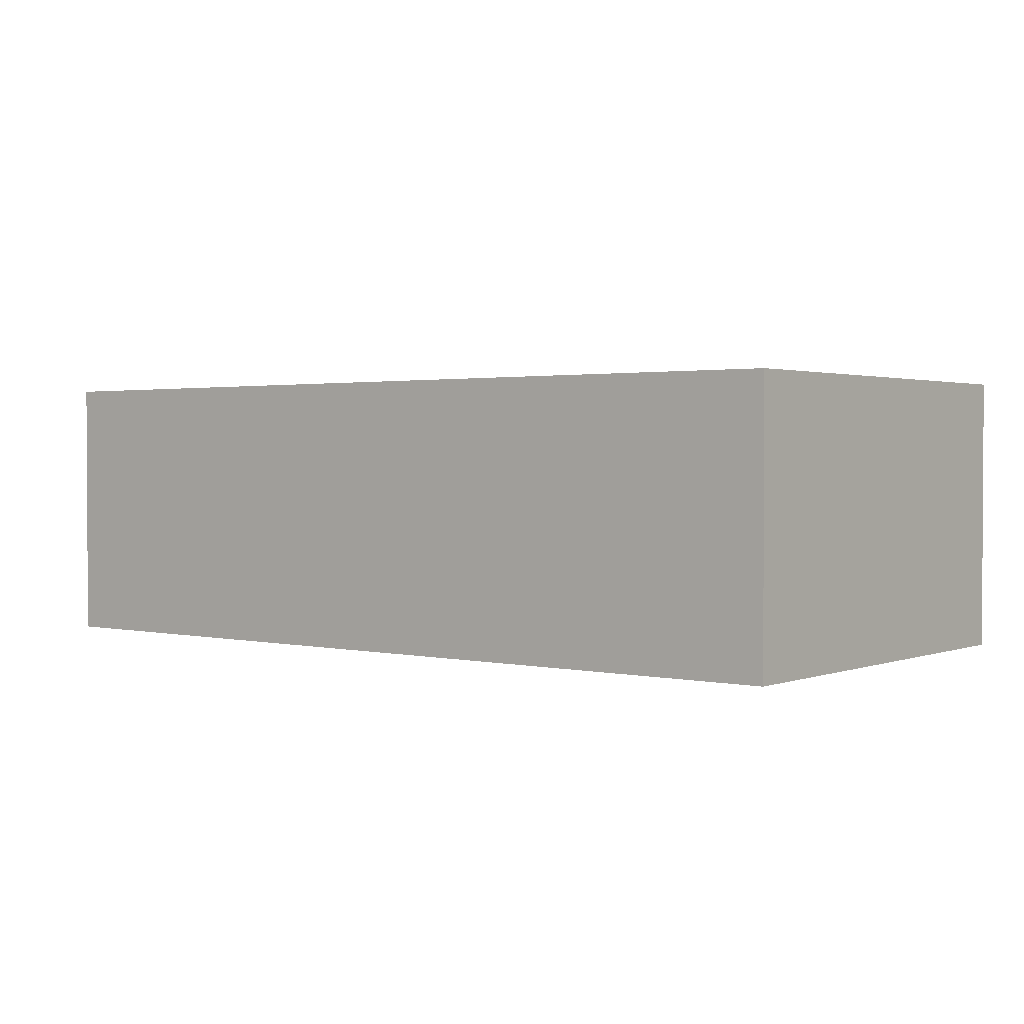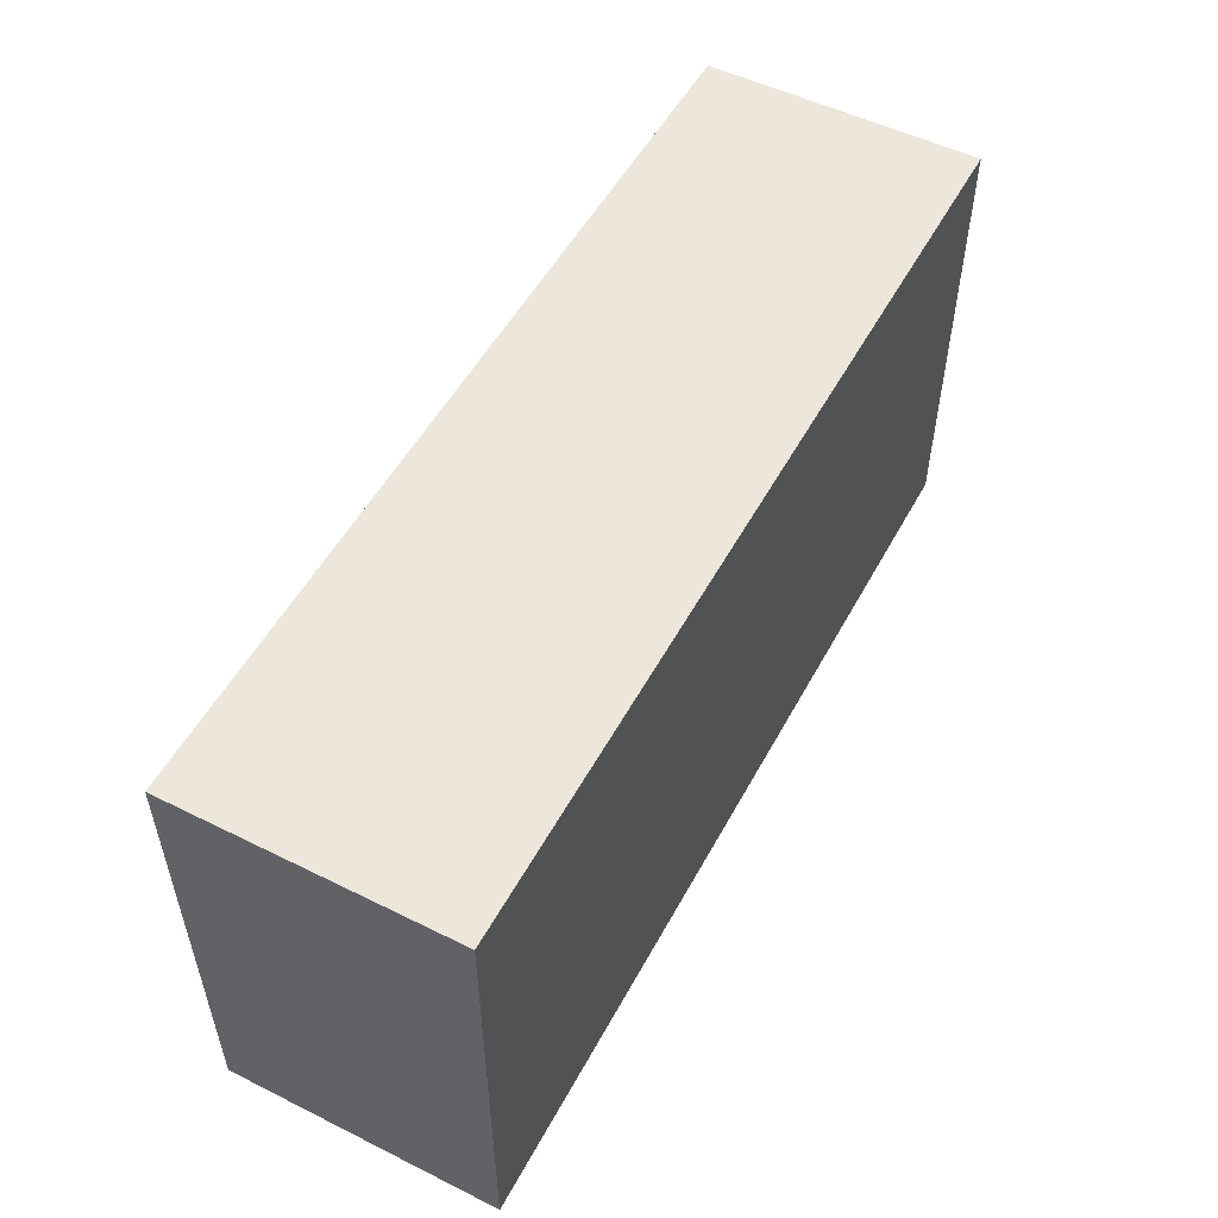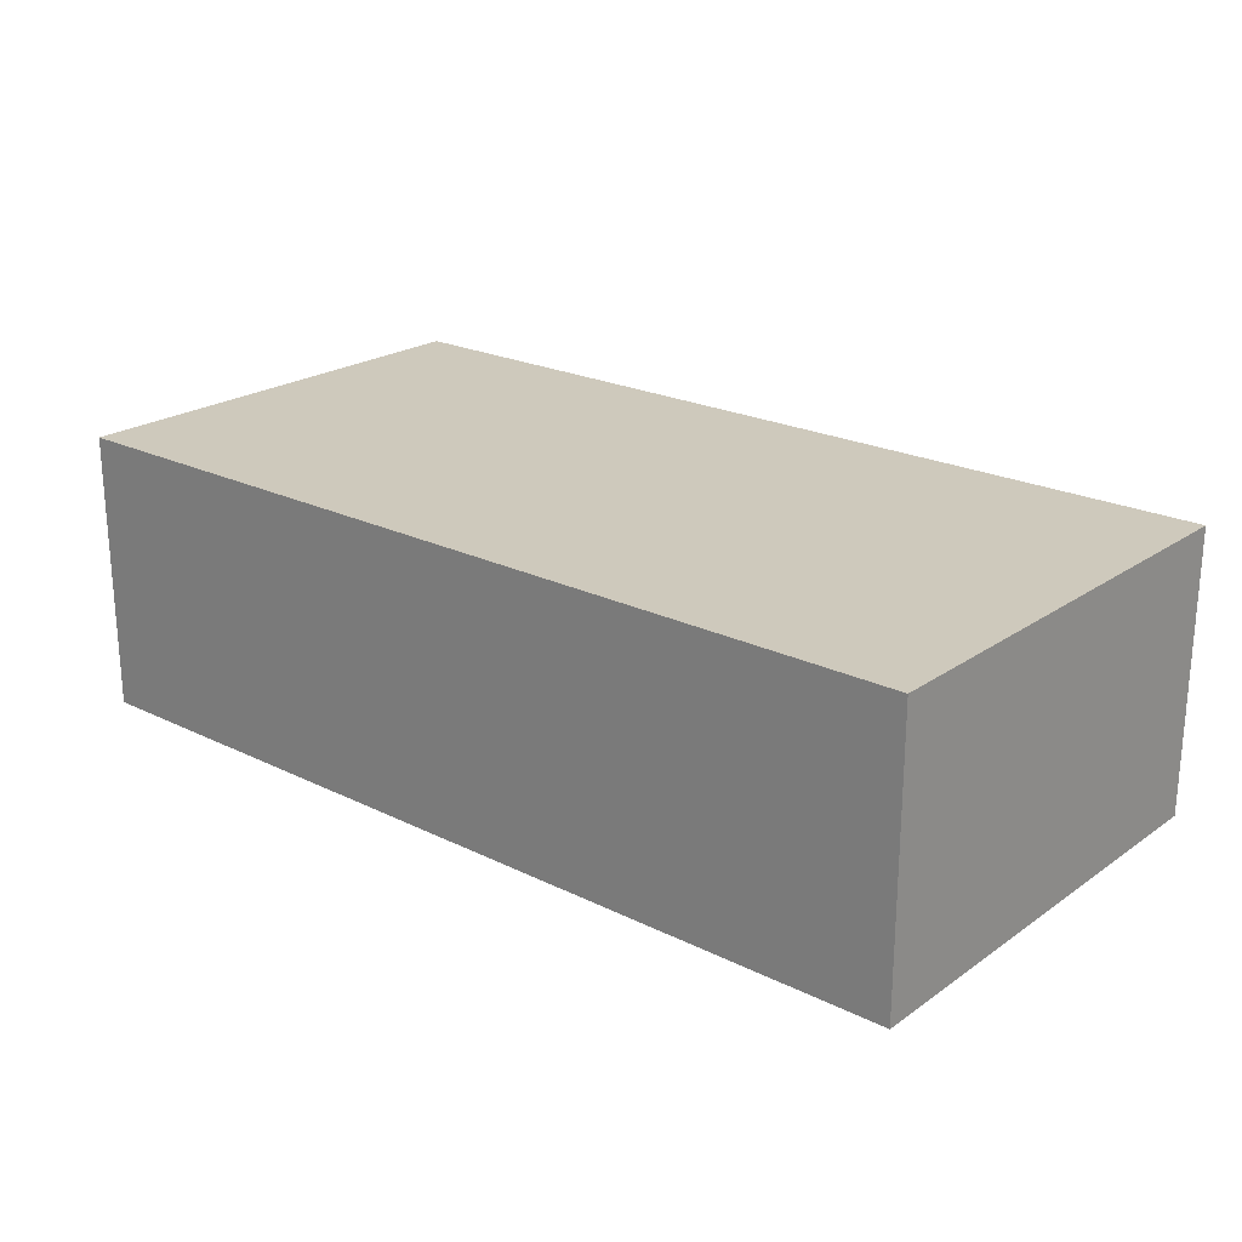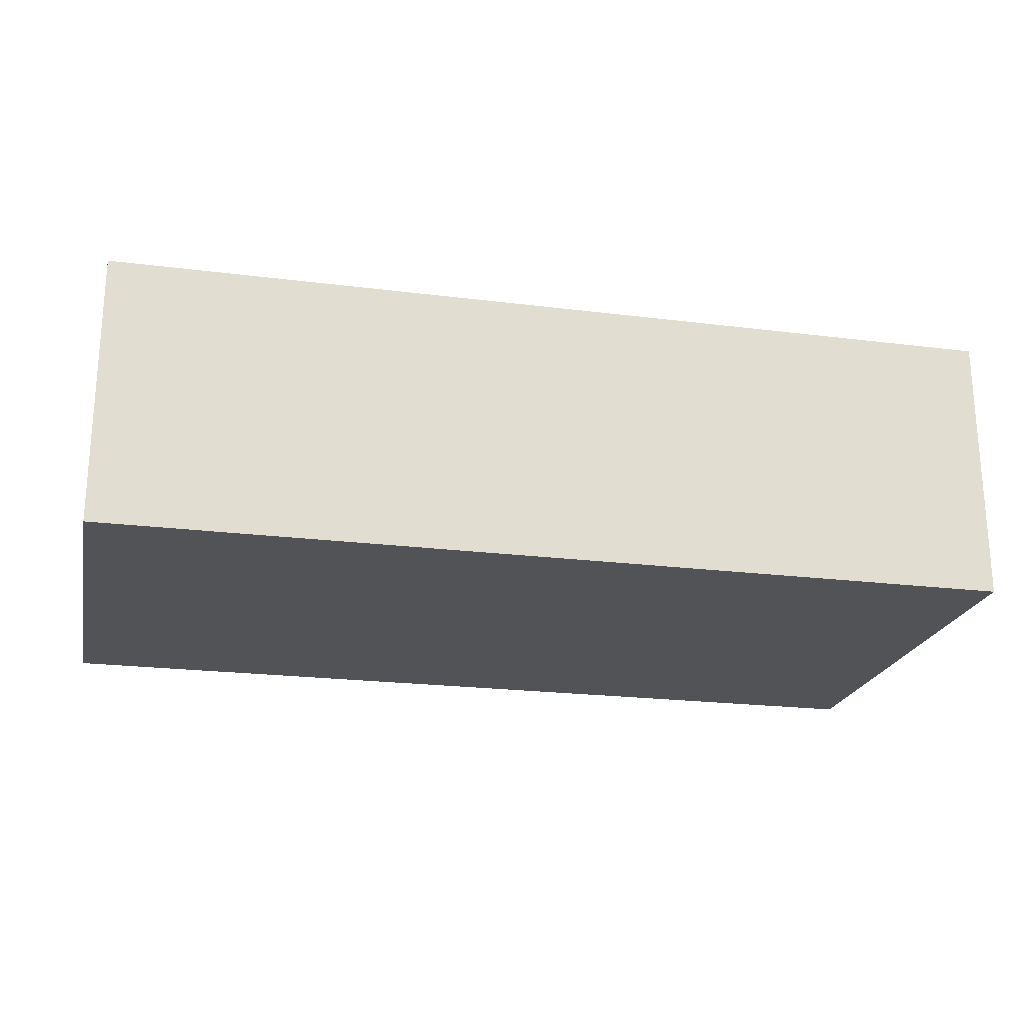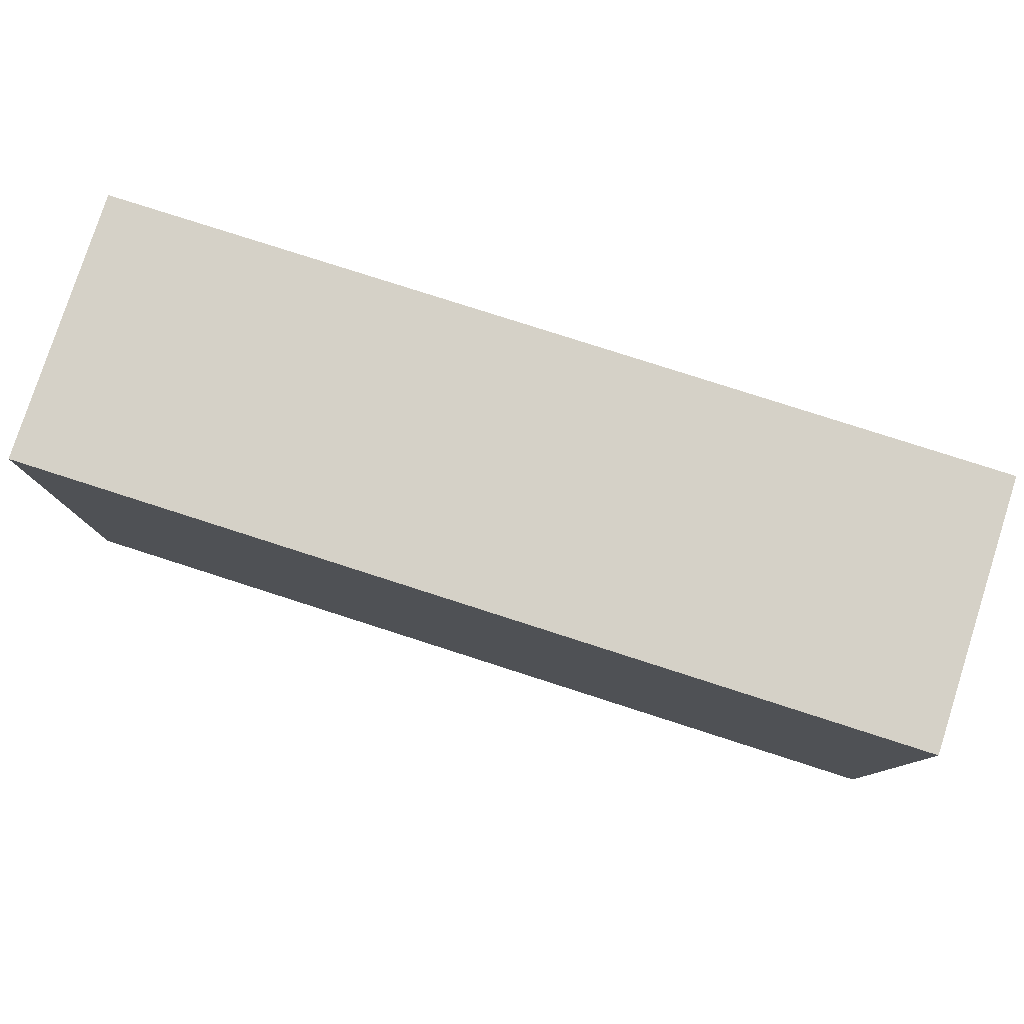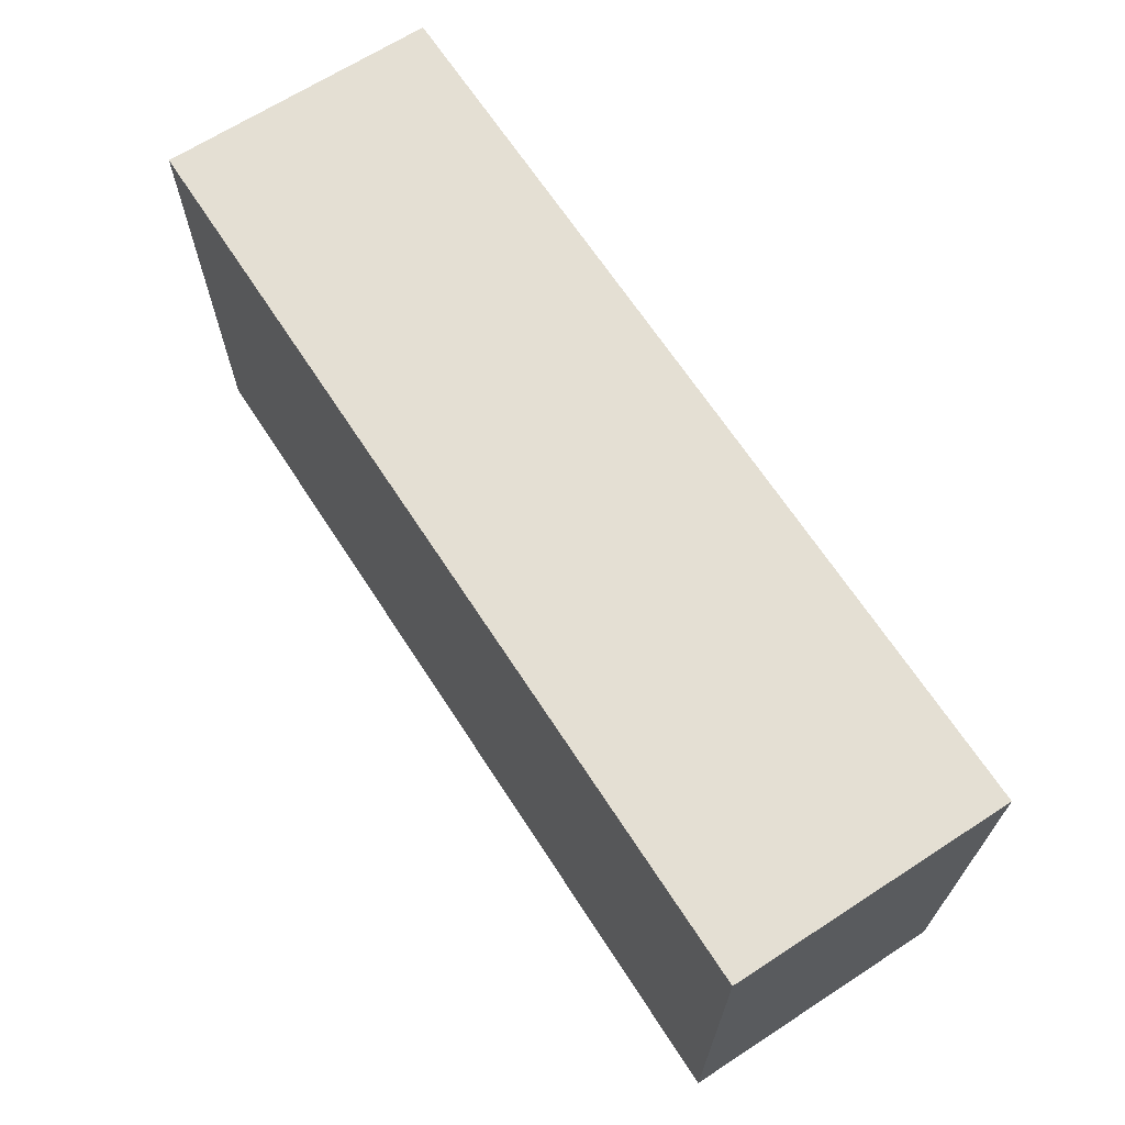
<metadata>
{"format":"obj","ext":"obj","renderer":"f3d","projection":"perspective","resolution":1024,"background":"white","views":[{"elev":1.7,"azim":38.3,"up":"+Z"},{"elev":52.8,"azim":118.0,"up":"+Y"},{"elev":22.4,"azim":40.3,"up":"+Z"},{"elev":-21.9,"azim":-12.4,"up":"+Z"},{"elev":79.3,"azim":17.8,"up":"+Y"},{"elev":66.8,"azim":57.0,"up":"+Y"}]}
</metadata>
<code>
v 3.18 1.58 0
v 0 1.58 0
v 0 1.58 0.96
v 3.18 1.58 0.96
v 3.18 0 0
v 3.18 1.58 0
v 3.18 1.58 0.96
v 3.18 0 0.96
v 0 0 0
v 3.18 0 0
v 3.18 0 0.96
v 0 0 0.96
v 0 1.58 0
v 0 0 0
v 0 0 0.96
v 0 1.58 0.96
v 0 1.58 0.96
v 0 0 0.96
v 3.18 0 0.96
v 3.18 1.58 0.96
v 0 0 0
v 0 1.58 0
v 3.18 1.58 0
v 3.18 0 0
g 947b9786-e344-11ea-986d-54bf646e7e1f
f 1 2 4
f 4 2 3
g 947bbed4-e344-11ea-b22e-54bf646e7e1f
f 5 6 8
f 8 6 7
g 947be5dc-e344-11ea-9e19-54bf646e7e1f
f 9 10 12
f 12 10 11
g 947c0cee-e344-11ea-80f5-54bf646e7e1f
f 13 14 16
f 16 14 15
g 947c33c6-e344-11ea-905c-54bf646e7e1f
f 18 19 17
f 17 19 20
g 947c5afa-e344-11ea-b693-54bf646e7e1f
f 22 23 21
f 21 23 24

</code>
